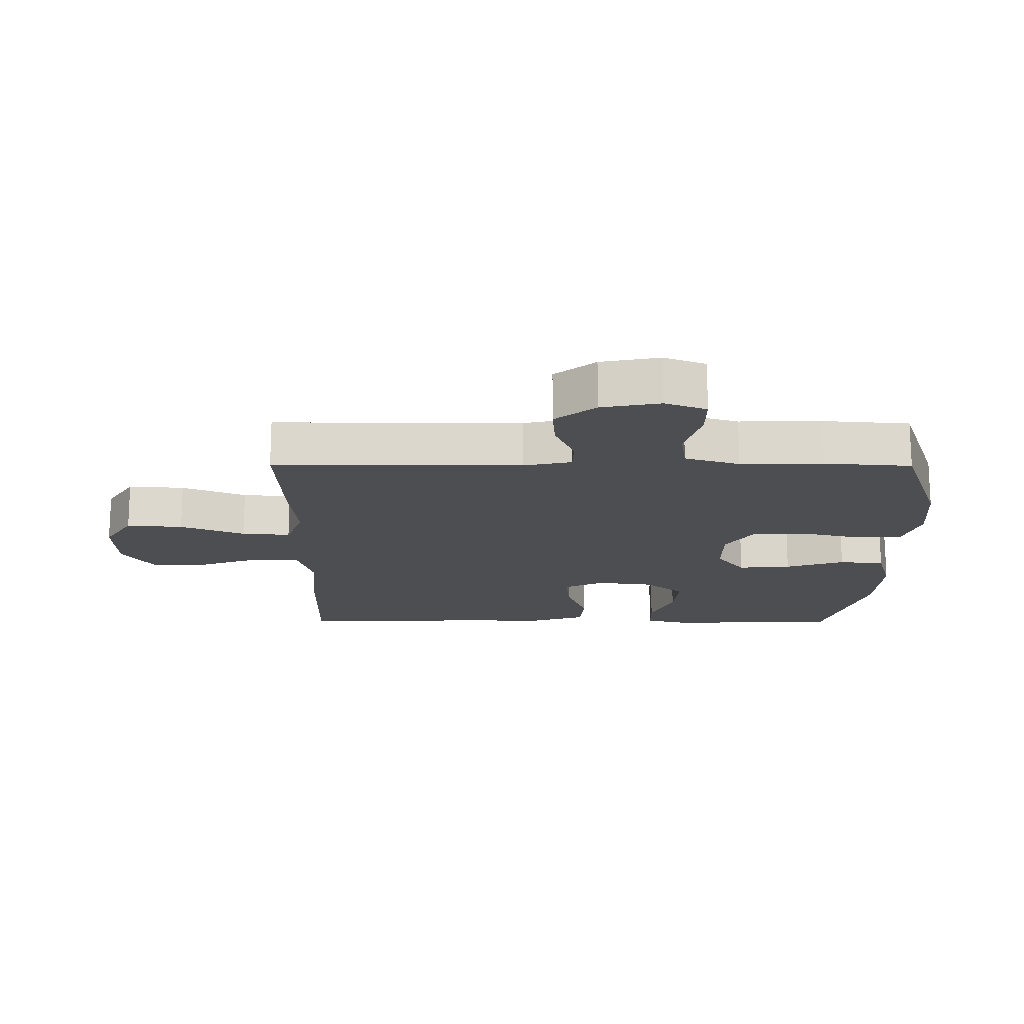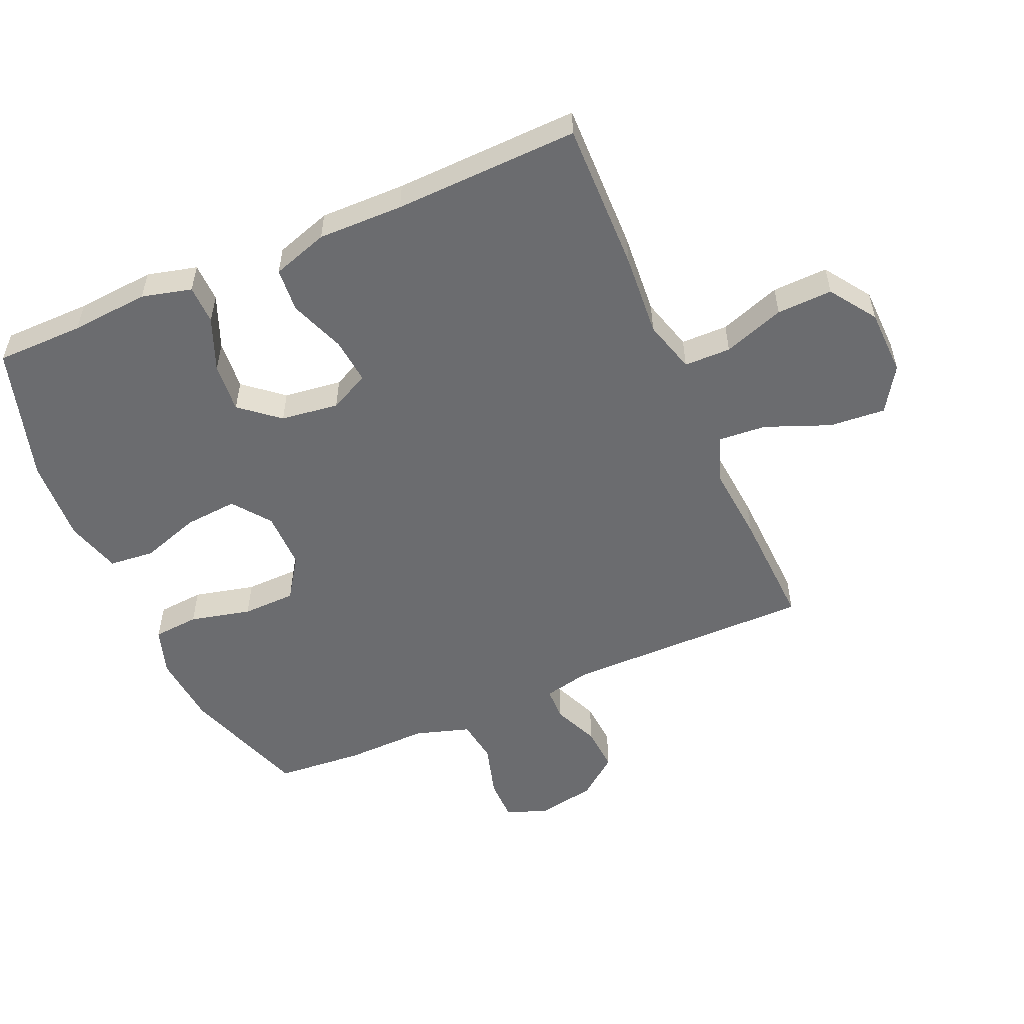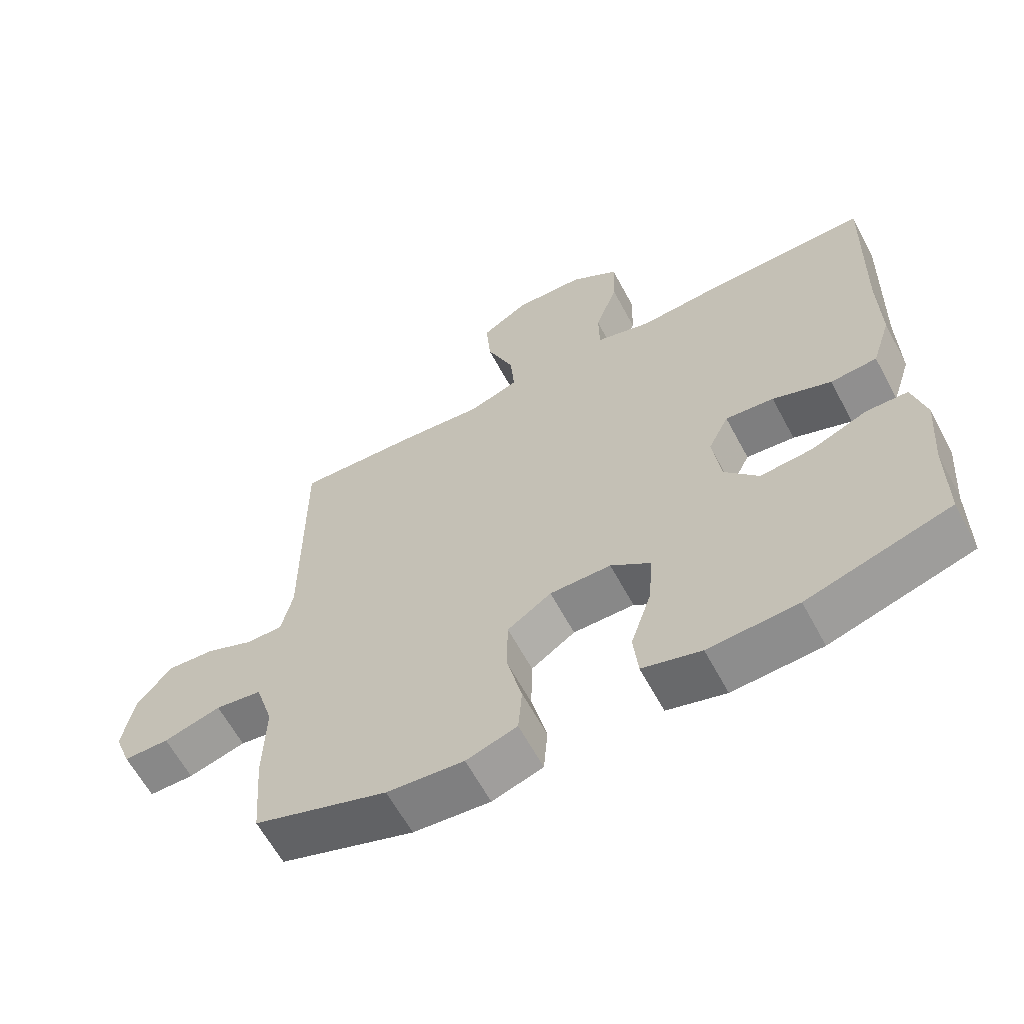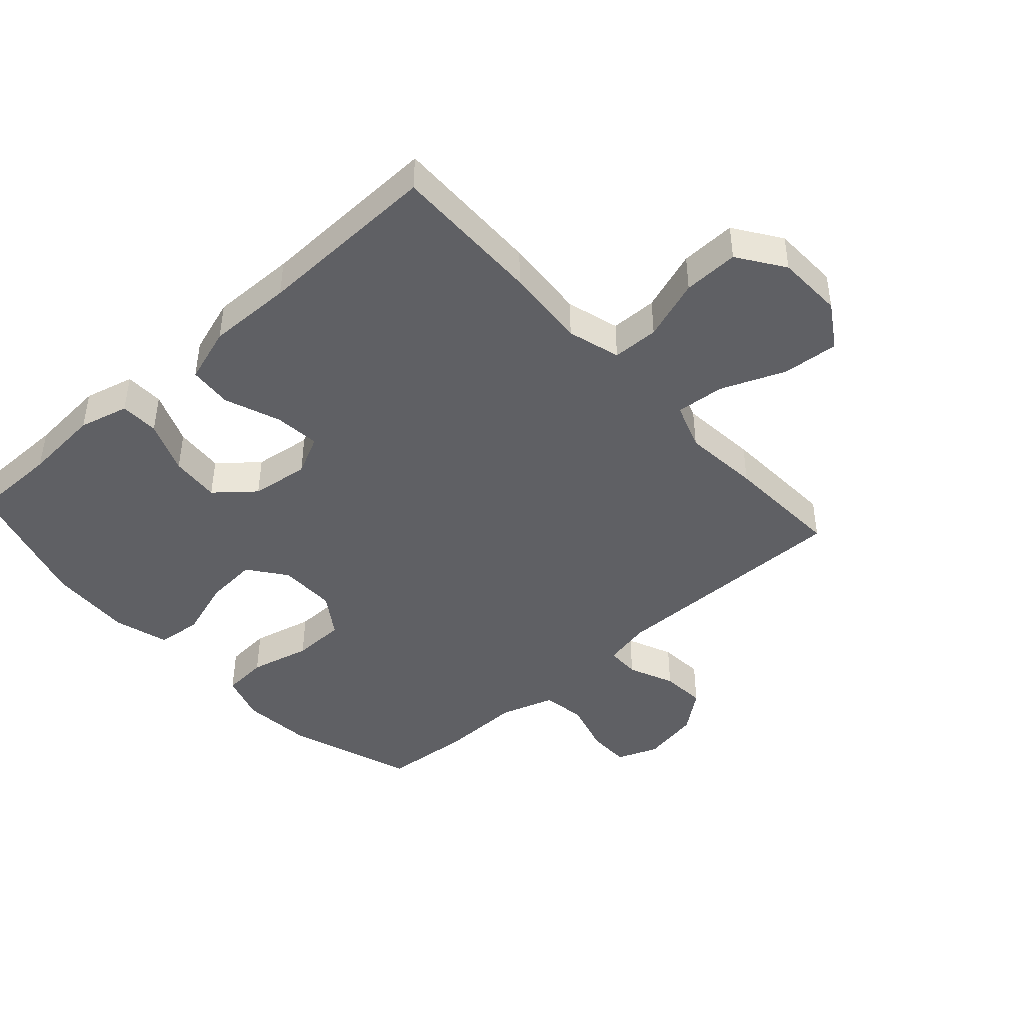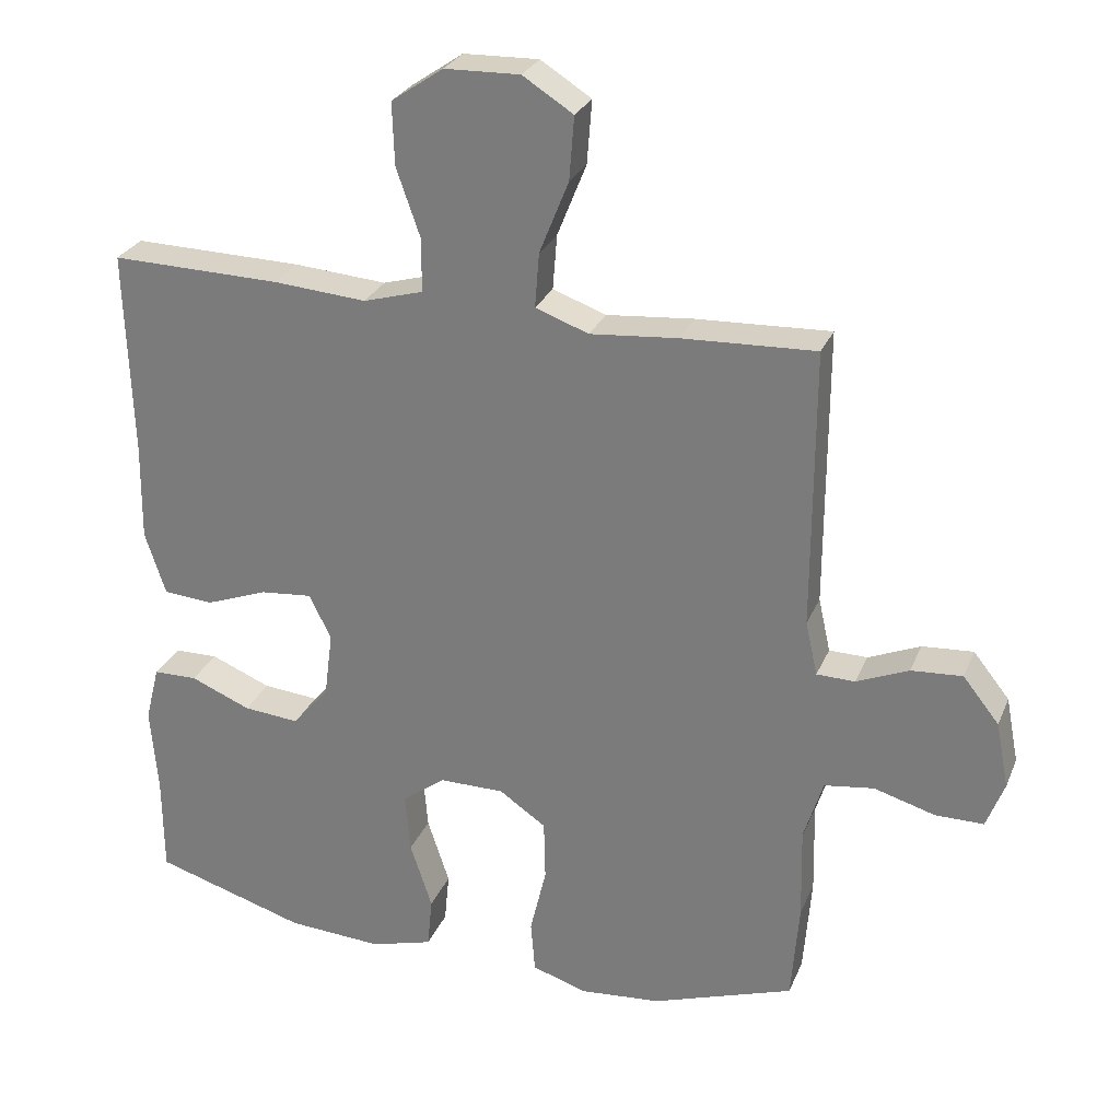
<metadata>
{"format":"obj","ext":"obj","renderer":"f3d","projection":"perspective","resolution":1024,"background":"white","views":[{"elev":-17.0,"azim":89.7,"up":"+Y"},{"elev":-53.7,"azim":-66.4,"up":"+Y"},{"elev":-62.7,"azim":-151.8,"up":"+Z"},{"elev":-43.7,"azim":-48.0,"up":"+Y"},{"elev":27.4,"azim":19.4,"up":"+Z"}]}
</metadata>
<code>
v -0.5 0.07 -0.5
v -0.501 0.07 -0.361
v -0.511 0.07 -0.237
v -0.491 0.07 -0.158
v -0.429 0.07 -0.157
v -0.344 0.07 -0.192
v -0.265 0.07 -0.199
v -0.214 0.07 -0.138
v -0.202 0.07 -0.046
v -0.233 0.07 0.017
v -0.306 0.07 0.01
v -0.394 0.07 -0.023
v -0.464 0.07 -0.017
v -0.493 0.07 0.072
v -0.491 0.07 0.207
v -0.5 0.07 0.5
v -0.261 0.07 0.495
v -0.13 0.07 0.485
v -0.046 0.07 0.509
v -0.045 0.07 0.583
v -0.079 0.07 0.68
v -0.082 0.07 0.768
v -0.009 0.07 0.818
v 0.097 0.07 0.821
v 0.168 0.07 0.776
v 0.161 0.07 0.687
v 0.12 0.07 0.585
v 0.114 0.07 0.508
v 0.189 0.07 0.481
v 0.312 0.07 0.492
v 0.5 0.07 0.5
v 0.499 0.07 0.106
v 0.516 0.07 0.03
v 0.57 0.07 0.029
v 0.643 0.07 0.06
v 0.715 0.07 0.065
v 0.766 0.07 0.001
v 0.784 0.07 -0.092
v 0.759 0.07 -0.158
v 0.691 0.07 -0.158
v 0.605 0.07 -0.133
v 0.535 0.07 -0.143
v 0.508 0.07 -0.23
v 0.511 0.07 -0.36
v 0.5 0.07 -0.5
v 0.3 0.07 -0.568
v 0.185 0.07 -0.578
v 0.109 0.07 -0.553
v 0.103 0.07 -0.48
v 0.126 0.07 -0.383
v 0.124 0.07 -0.298
v 0.058 0.07 -0.253
v -0.034 0.07 -0.253
v -0.094 0.07 -0.298
v -0.087 0.07 -0.382
v -0.056 0.07 -0.476
v -0.063 0.07 -0.548
v -0.151 0.07 -0.573
v -0.285 0.07 -0.565
v -0.5 0 -0.5
v -0.501 0 -0.361
v -0.511 0 -0.237
v -0.491 0 -0.158
v -0.429 0 -0.157
v -0.344 0 -0.192
v -0.265 0 -0.199
v -0.214 0 -0.138
v -0.202 0 -0.046
v -0.233 0 0.017
v -0.306 0 0.01
v -0.394 0 -0.023
v -0.464 0 -0.017
v -0.493 0 0.072
v -0.491 0 0.207
v -0.5 0 0.5
v -0.261 0 0.495
v -0.13 0 0.485
v -0.046 0 0.509
v -0.045 0 0.583
v -0.079 0 0.68
v -0.082 0 0.768
v -0.009 0 0.818
v 0.097 0 0.821
v 0.168 0 0.776
v 0.161 0 0.687
v 0.12 0 0.585
v 0.114 0 0.508
v 0.189 0 0.481
v 0.312 0 0.492
v 0.5 0 0.5
v 0.499 0 0.106
v 0.516 0 0.03
v 0.57 0 0.029
v 0.643 0 0.06
v 0.715 0 0.065
v 0.766 0 0.001
v 0.784 0 -0.092
v 0.759 0 -0.158
v 0.691 0 -0.158
v 0.605 0 -0.133
v 0.535 0 -0.143
v 0.508 0 -0.23
v 0.511 0 -0.36
v 0.5 0 -0.5
v 0.3 0 -0.568
v 0.185 0 -0.578
v 0.109 0 -0.553
v 0.103 0 -0.48
v 0.126 0 -0.383
v 0.124 0 -0.298
v 0.058 0 -0.253
v -0.034 0 -0.253
v -0.094 0 -0.298
v -0.087 0 -0.382
v -0.056 0 -0.476
v -0.063 0 -0.548
v -0.151 0 -0.573
v -0.285 0 -0.565
f 58 59 1 2
f 55 56 57 58
f 54 55 58 2
f 53 54 2 3
f 52 53 3
f 47 48 49 50
f 47 50 51
f 46 47 51
f 43 44 45 46
f 42 43 46 51
f 38 39 40 41
f 38 41 42
f 37 38 42
f 34 35 36 37
f 33 34 37 42
f 32 33 42 51
f 29 30 31 32
f 28 29 32 51
f 24 25 26 27
f 24 27 28
f 20 21 22 23
f 19 20 23 24
f 15 16 17 18
f 15 18 19
f 14 15 19
f 11 12 13 14
f 10 11 14 19
f 9 10 19 24
f 3 4 5 6
f 52 3 6 7
f 24 28 51 52
f 8 9 24 52
f 7 8 52
f 61 60 118 117
f 117 116 115 114
f 61 117 114 113
f 62 61 113 112
f 62 112 111
f 109 108 107 106
f 110 109 106
f 110 106 105
f 105 104 103 102
f 110 105 102 101
f 100 99 98 97
f 101 100 97
f 101 97 96
f 96 95 94 93
f 101 96 93 92
f 110 101 92 91
f 91 90 89 88
f 110 91 88 87
f 86 85 84 83
f 87 86 83
f 82 81 80 79
f 83 82 79 78
f 77 76 75 74
f 78 77 74
f 78 74 73
f 73 72 71 70
f 78 73 70 69
f 83 78 69 68
f 65 64 63 62
f 66 65 62 111
f 111 110 87 83
f 111 83 68 67
f 111 67 66
f 1 60 61 2
f 2 61 62 3
f 3 62 63 4
f 4 63 64 5
f 5 64 65 6
f 6 65 66 7
f 7 66 67 8
f 8 67 68 9
f 9 68 69 10
f 10 69 70 11
f 11 70 71 12
f 12 71 72 13
f 13 72 73 14
f 14 73 74 15
f 15 74 75 16
f 16 75 76 17
f 17 76 77 18
f 18 77 78 19
f 19 78 79 20
f 20 79 80 21
f 21 80 81 22
f 22 81 82 23
f 23 82 83 24
f 24 83 84 25
f 25 84 85 26
f 26 85 86 27
f 27 86 87 28
f 28 87 88 29
f 29 88 89 30
f 30 89 90 31
f 31 90 91 32
f 32 91 92 33
f 33 92 93 34
f 34 93 94 35
f 35 94 95 36
f 36 95 96 37
f 37 96 97 38
f 38 97 98 39
f 39 98 99 40
f 40 99 100 41
f 41 100 101 42
f 42 101 102 43
f 43 102 103 44
f 44 103 104 45
f 45 104 105 46
f 46 105 106 47
f 47 106 107 48
f 48 107 108 49
f 49 108 109 50
f 50 109 110 51
f 51 110 111 52
f 52 111 112 53
f 53 112 113 54
f 54 113 114 55
f 55 114 115 56
f 56 115 116 57
f 57 116 117 58
f 58 117 118 59
f 59 118 60 1

</code>
